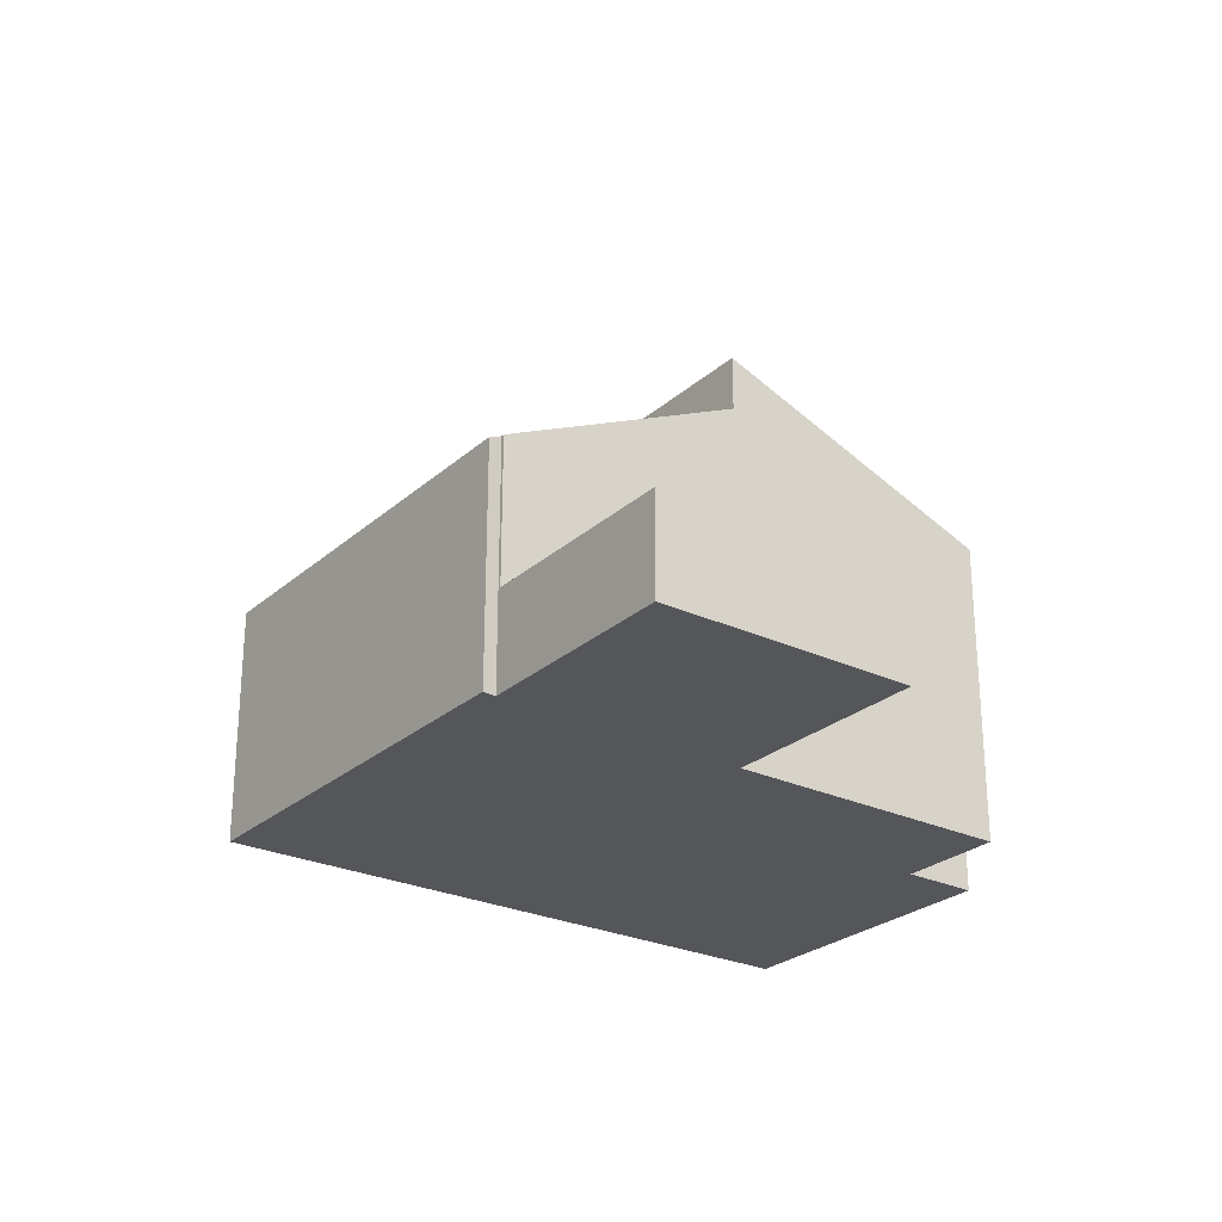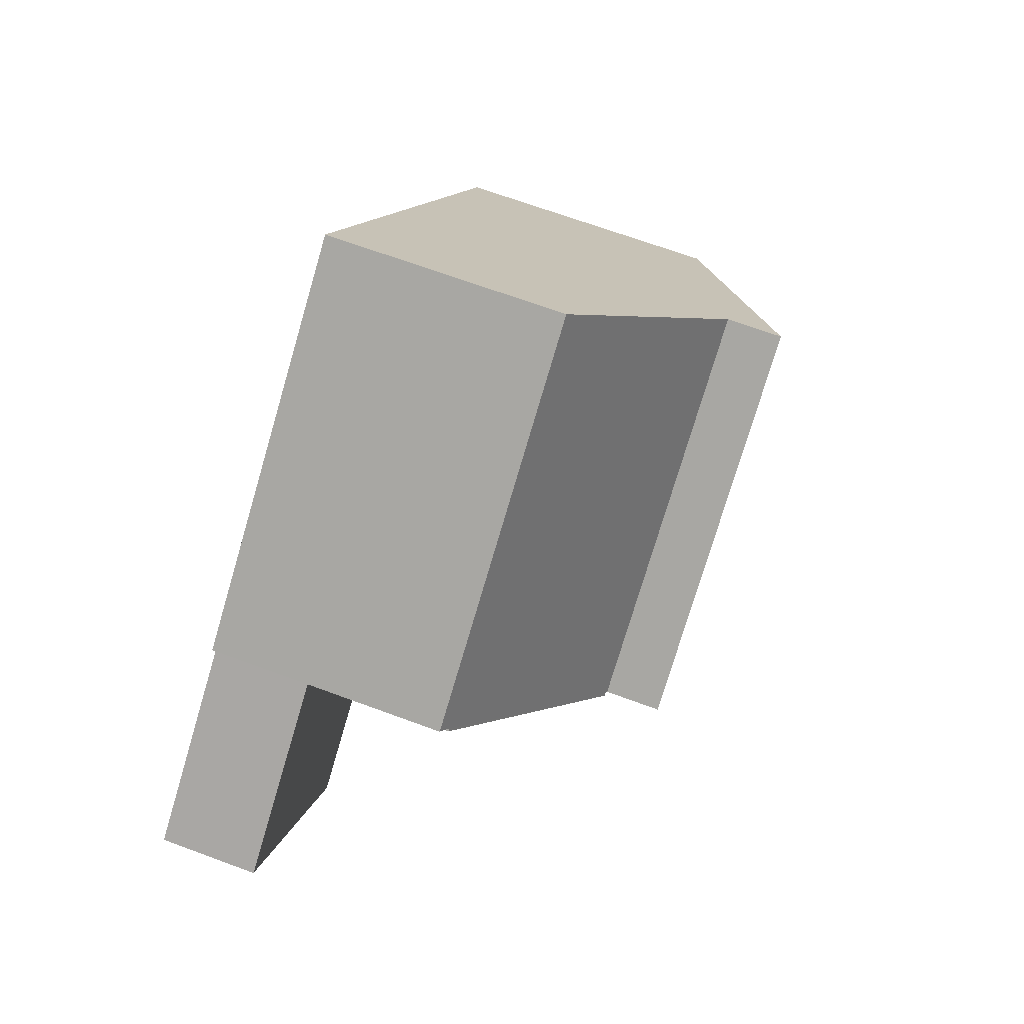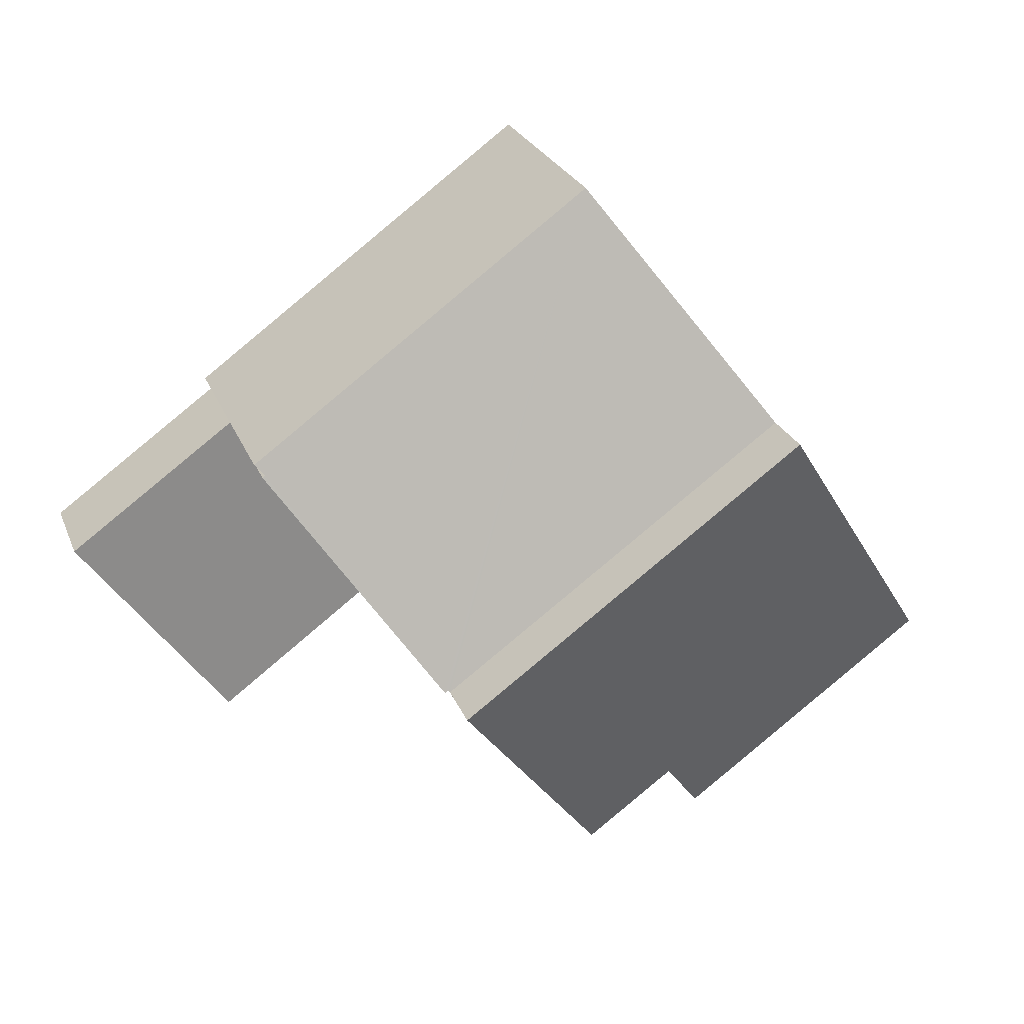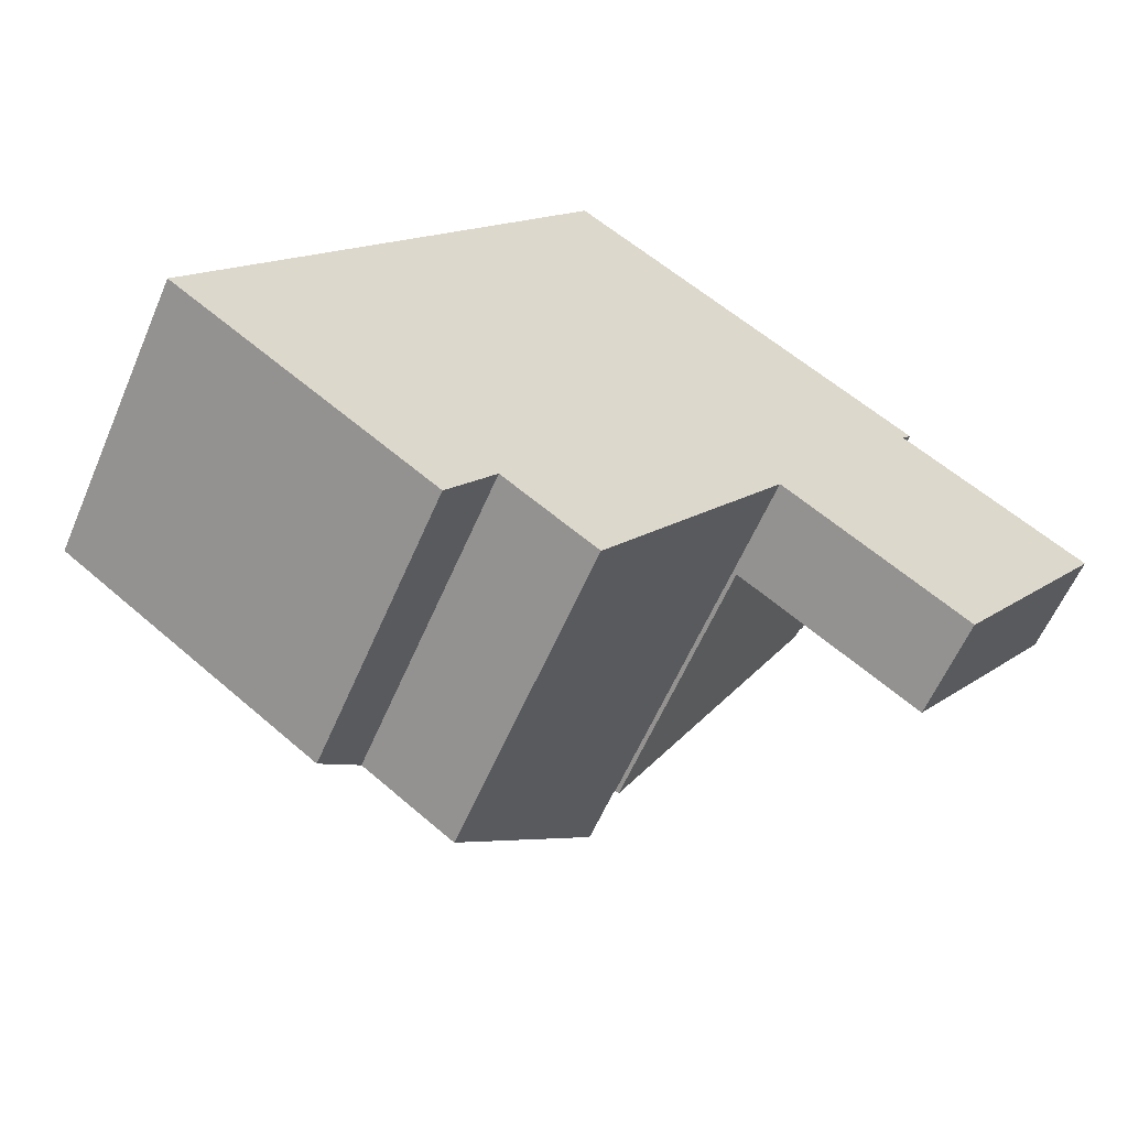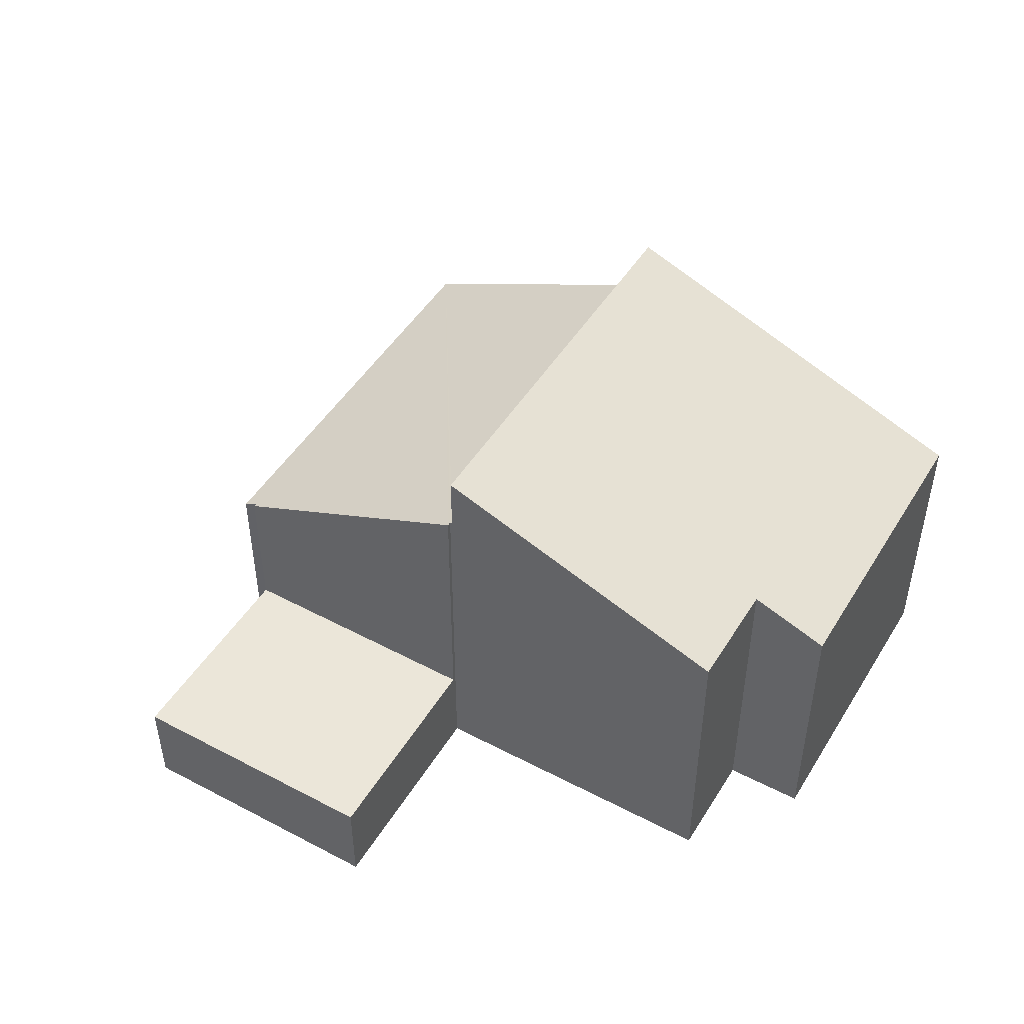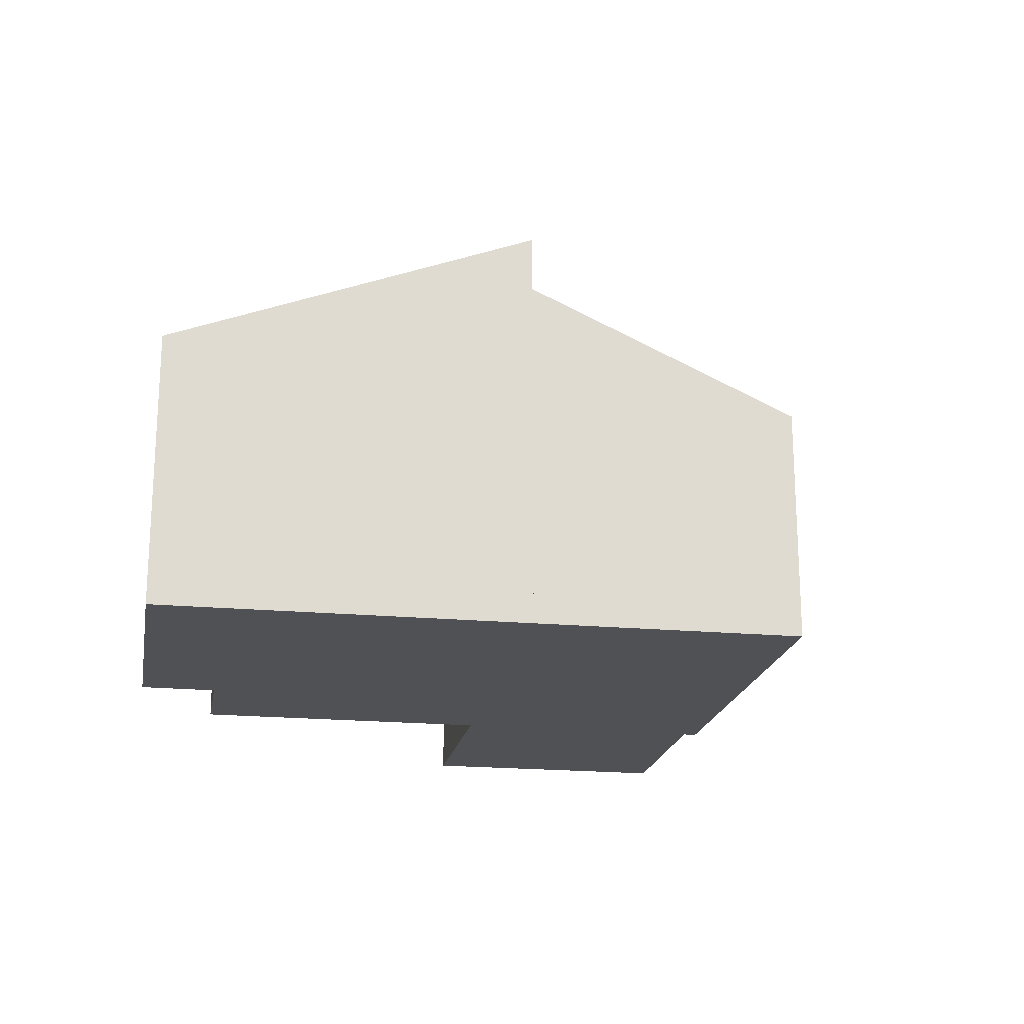
<metadata>
{"format":"obj","ext":"obj","renderer":"f3d","projection":"perspective","resolution":1024,"background":"white","views":[{"elev":-26.1,"azim":89.3,"up":"+Y"},{"elev":68.3,"azim":110.3,"up":"+Z"},{"elev":25.7,"azim":161.3,"up":"+Z"},{"elev":-60.2,"azim":-23.3,"up":"+Z"},{"elev":48.3,"azim":156.3,"up":"+Y"},{"elev":-19.7,"azim":-64.1,"up":"+Y"}]}
</metadata>
<code>
v  10.61 6.678 14.8
v  15.78 10.16 1.637
v  6.137 10.16 8.559
v  15.82 10.13 1.687
v  15.91 10.13 1.617
v  20.05 6.86 7.537
v  20.3 6.688 7.824
v  20.12 6.86 7.486
v  20.05 -4.615e-16 7.537
v  20.3 -4.791e-16 7.824
v  15.91 -9.901e-17 1.617
v  20.12 -4.584e-16 7.486
v  15.78 -1.002e-16 1.637
v  15.82 -1.033e-16 1.687
v  10.61 -9.064e-16 14.8
v  6.137 -5.241e-16 8.559
v  19.46 2.748 -0.981
v  24.98 2.748 4.025
v  20.71 2.748 -1.895
v  20.12 2.748 7.486
v  15.91 2.748 1.617
v  24.98 -2.465e-16 4.025
v  20.71 1.16e-16 -1.895
v  19.46 6.007e-17 -0.981
v  0 7.854 4.809e-16
v  8.357 8.651 -3.381
v  7.072 7.843 -5.142
v  15.78 11.77 1.637
v  10.85 8.651 -5.178
v  6.137 11.76 8.559
v  0 0 0
v  10.85 3.171e-16 -5.178
v  8.357 2.07e-16 -3.381
v  7.072 3.149e-16 -5.142
g defaultobject
f 1 2 3
f 2 1 4
f 4 1 5
f 5 1 6
f 6 1 7
f 8 5 6
f 7 9 6
f 9 7 10
f 8 11 5
f 11 8 12
f 4 13 2
f 13 4 14
f 9 8 6
f 8 9 12
f 1 10 7
f 10 1 15
f 11 4 5
f 4 11 14
f 13 3 2
f 3 13 16
f 16 1 3
f 1 16 15
f 15 9 10
f 9 15 11
f 11 15 14
f 14 15 13
f 13 15 16
f 11 12 9
f 17 18 19
f 18 17 20
f 20 17 21
f 11 20 21
f 20 11 12
f 12 18 20
f 18 12 22
f 22 19 18
f 19 22 23
f 17 11 21
f 11 17 19
f 11 19 24
f 24 19 23
f 11 22 12
f 22 11 24
f 22 24 23
f 25 26 27
f 26 28 29
f 28 26 25
f 28 25 30
f 25 16 30
f 16 25 31
f 30 13 28
f 13 30 16
f 13 29 28
f 29 13 32
f 33 27 26
f 27 33 34
f 32 26 29
f 26 32 33
f 27 31 25
f 31 27 34
f 34 16 31
f 16 34 33
f 16 33 13
f 13 33 32

</code>
